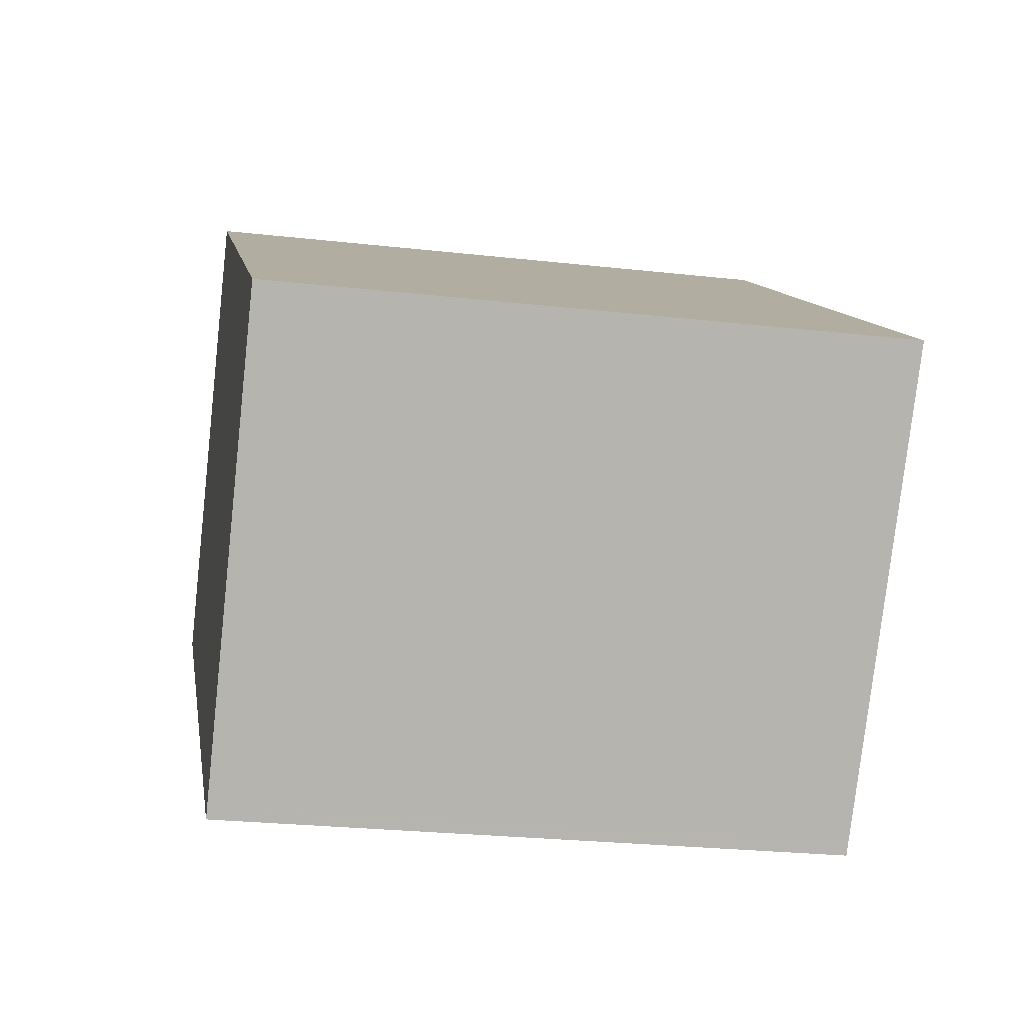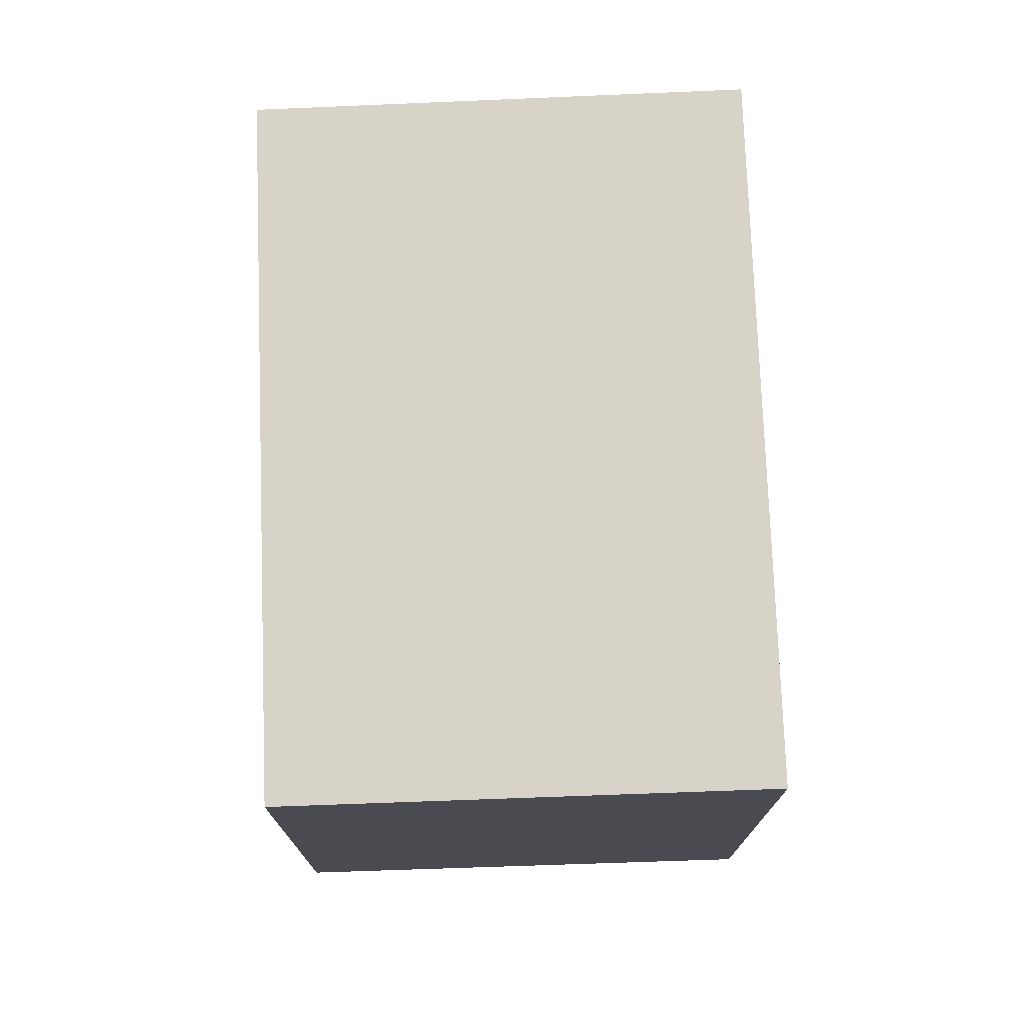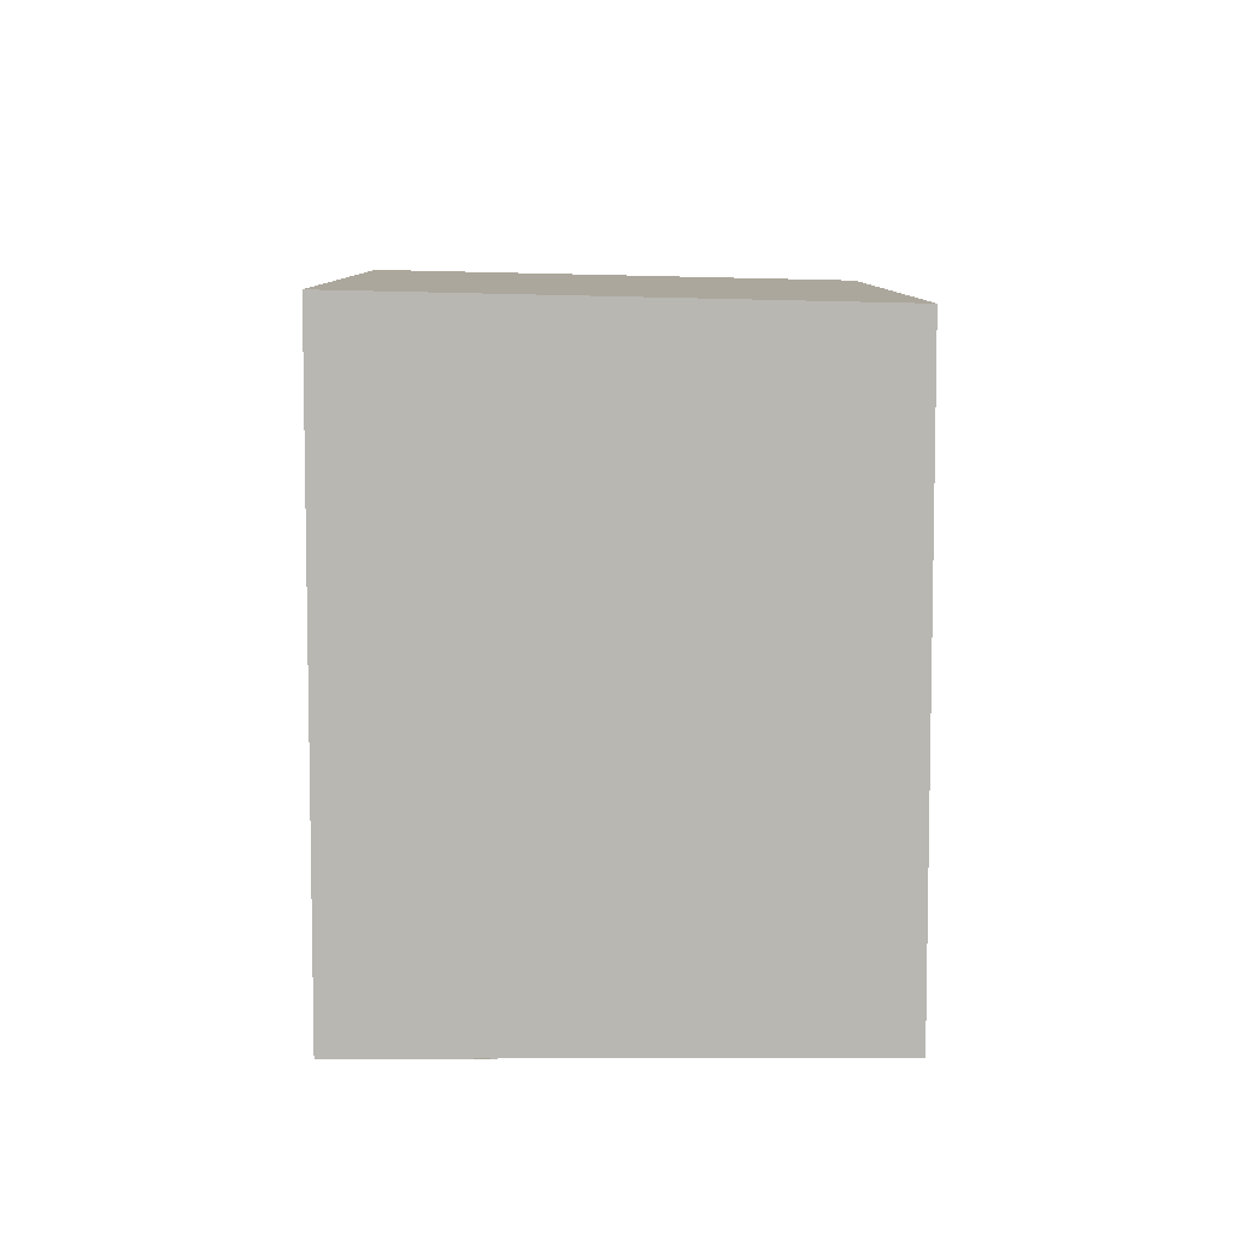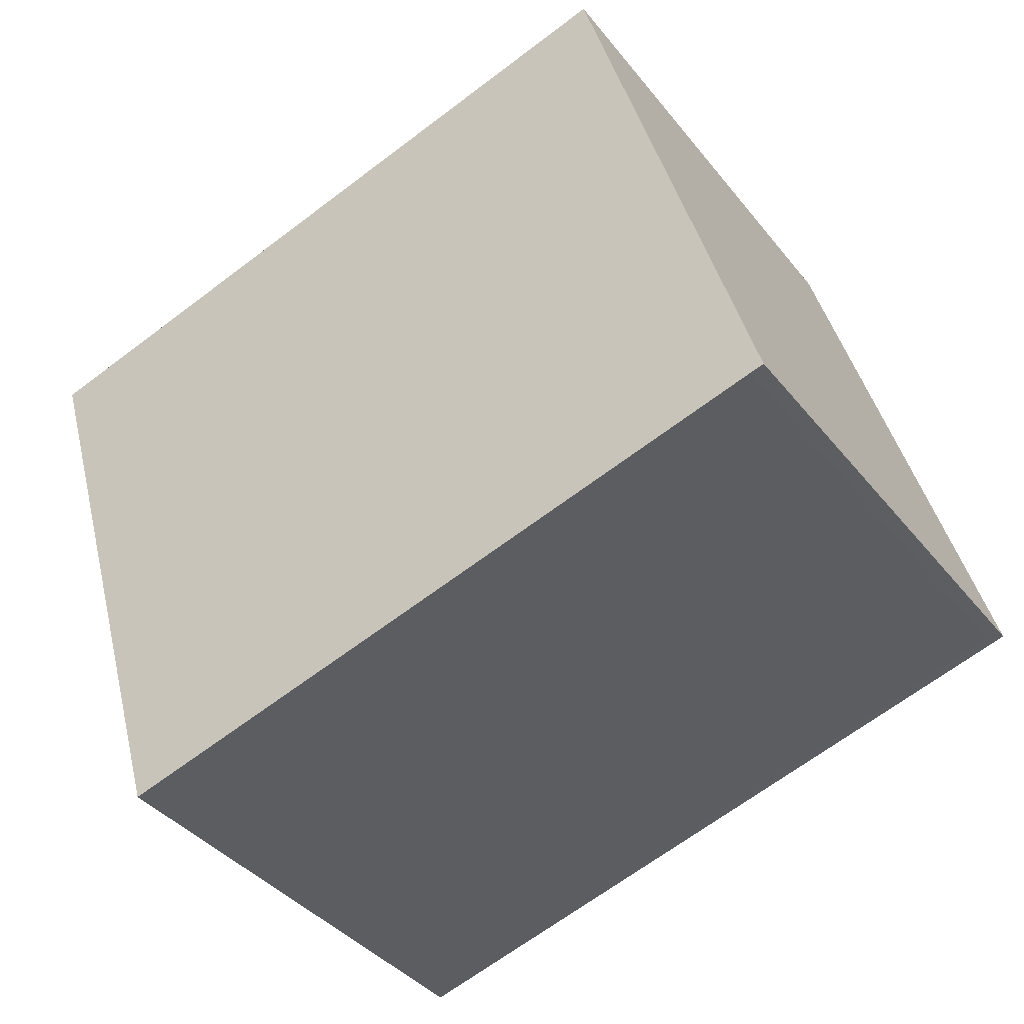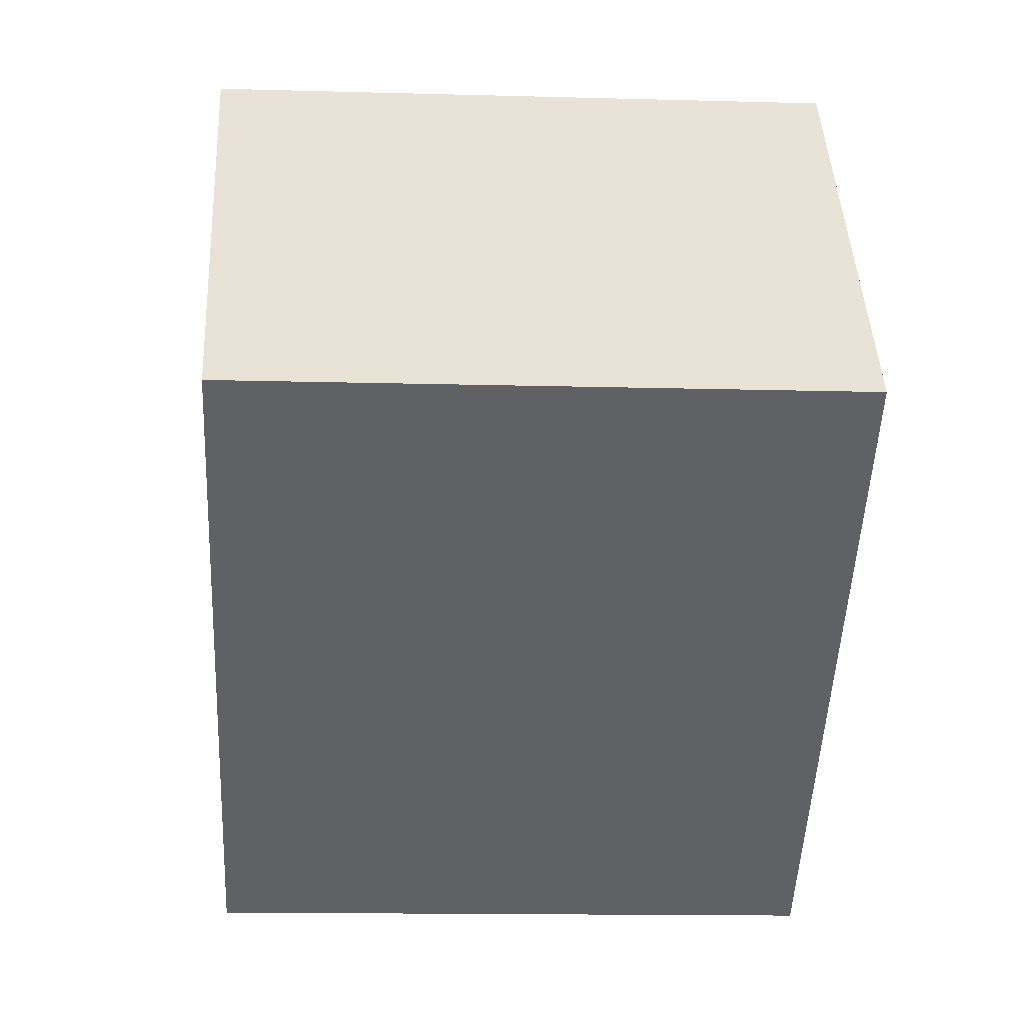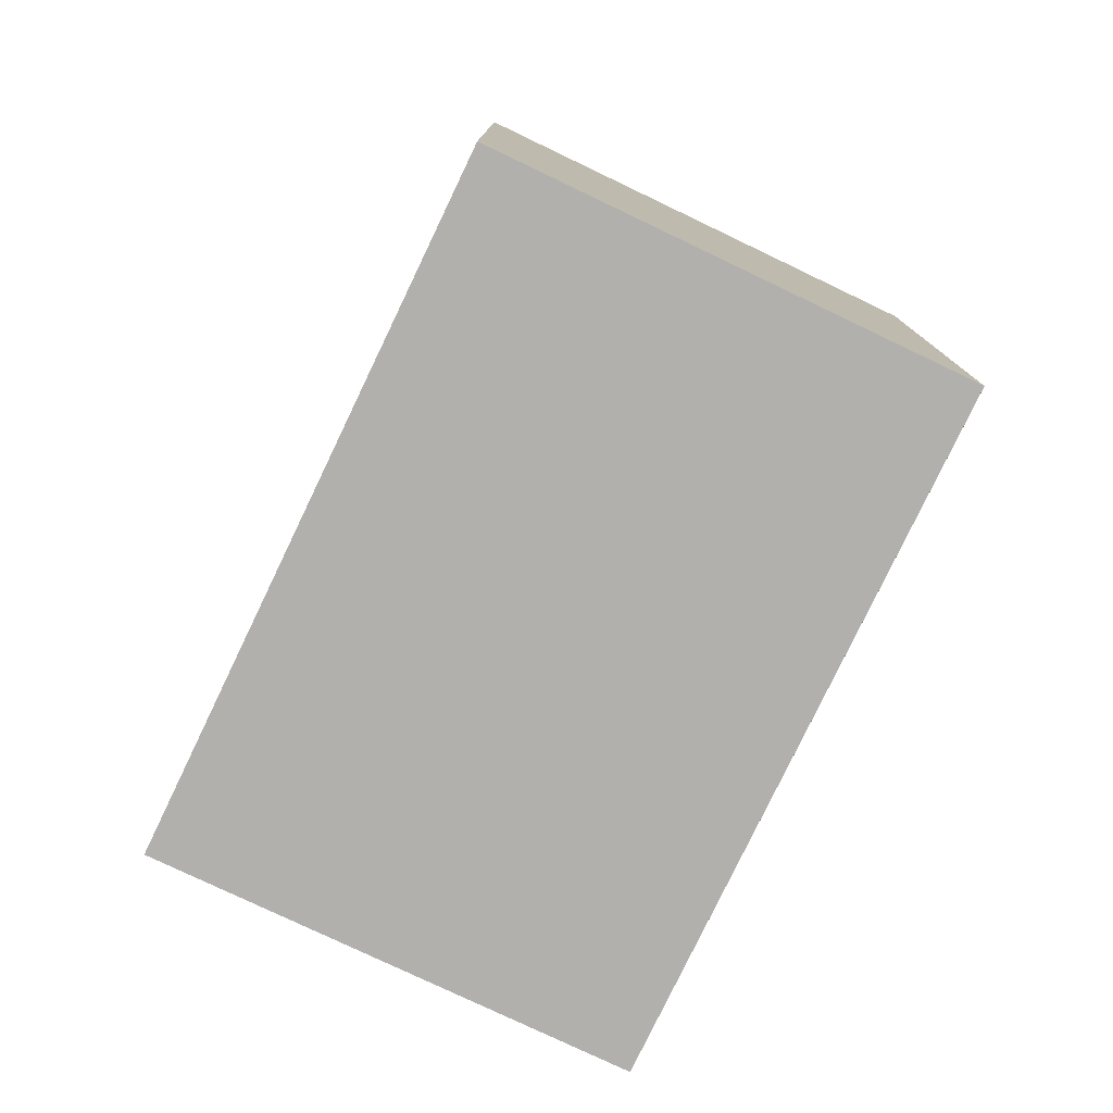
<metadata>
{"format":"obj","ext":"obj","renderer":"f3d","projection":"perspective","resolution":1024,"background":"white","views":[{"elev":-25.7,"azim":-100.2,"up":"+Y"},{"elev":75.5,"azim":123.1,"up":"+Z"},{"elev":8.0,"azim":-55.1,"up":"+Z"},{"elev":41.5,"azim":-13.3,"up":"+Y"},{"elev":-14.5,"azim":86.6,"up":"+Y"},{"elev":-78.8,"azim":-80.4,"up":"+Z"}]}
</metadata>
<code>
v -2227 -1282 2.579
v -2224 -1280 2.59
v -2223 -1282 2.545
v -2225 -1284 2.533
v -2224 -1280 2.59
v -2227 -1282 2.578
v -2223 -1282 2.544
v -2224 -1280 2.589
v -2224 -1280 2.59
v -2227 -1282 2.578
v -2225 -1284 2.533
v -2227 -1282 2.579
v -2225 -1284 2.534
v -2223 -1282 2.545
v -2225 -1284 2.534
v -2223 -1282 2.545
v -2227 -1282 2.579
v -2227 -1282 2.579
v -2227 -1282 -4.441e-16
v -2227 -1282 4.441e-16
v -2224 -1280 2.59
v -2224 -1280 2.59
v -2224 -1280 0
v -2224 -1280 0
v -2223 -1282 2.544
v -2223 -1282 2.545
v -2223 -1282 0
v -2223 -1282 0
v -2225 -1284 2.534
v -2225 -1284 2.533
v -2225 -1284 0
v -2225 -1284 0
v -2223 -1282 2.545
v -2224 -1280 2.59
v -2224 -1280 0
v -2223 -1282 0
v -2227 -1282 2.579
v -2227 -1282 2.578
v -2227 -1282 0
v -2227 -1282 -4.441e-16
v -2225 -1284 2.533
v -2223 -1282 2.544
v -2223 -1282 0
v -2225 -1284 0
v -2224 -1280 2.59
v -2224 -1280 2.59
v -2224 -1280 0
v -2224 -1280 0
v -2225 -1284 2.533
v -2225 -1284 2.533
v -2225 -1284 0
v -2225 -1284 0
v -2224 -1280 2.59
v -2227 -1282 2.579
v -2227 -1282 4.441e-16
v -2224 -1280 0
v -2227 -1282 2.578
v -2225 -1284 2.534
v -2225 -1284 0
v -2227 -1282 0
v -2223 -1282 2.545
v -2223 -1282 2.545
v -2223 -1282 0
v -2223 -1282 0
v -2227 -1282 0
v -2224 -1280 0
v -2223 -1282 0
v -2225 -1284 0
f 9 2 5 8
f 16 3 7 14
f 13 11 4 15
f 10 6 1 12
f 14 7 11 13
f 12 9 8 10
f 13 10 8 14
f 15 6 10 13
f 14 8 5 16
f 18 19 20 17
f 22 23 24 21
f 26 27 28 25
f 30 31 32 29
f 34 35 36 33
f 38 39 40 37
f 42 43 44 41
f 46 47 48 45
f 50 51 52 49
f 54 55 56 53
f 58 59 60 57
f 62 63 64 61
f 66 67 68 65

</code>
